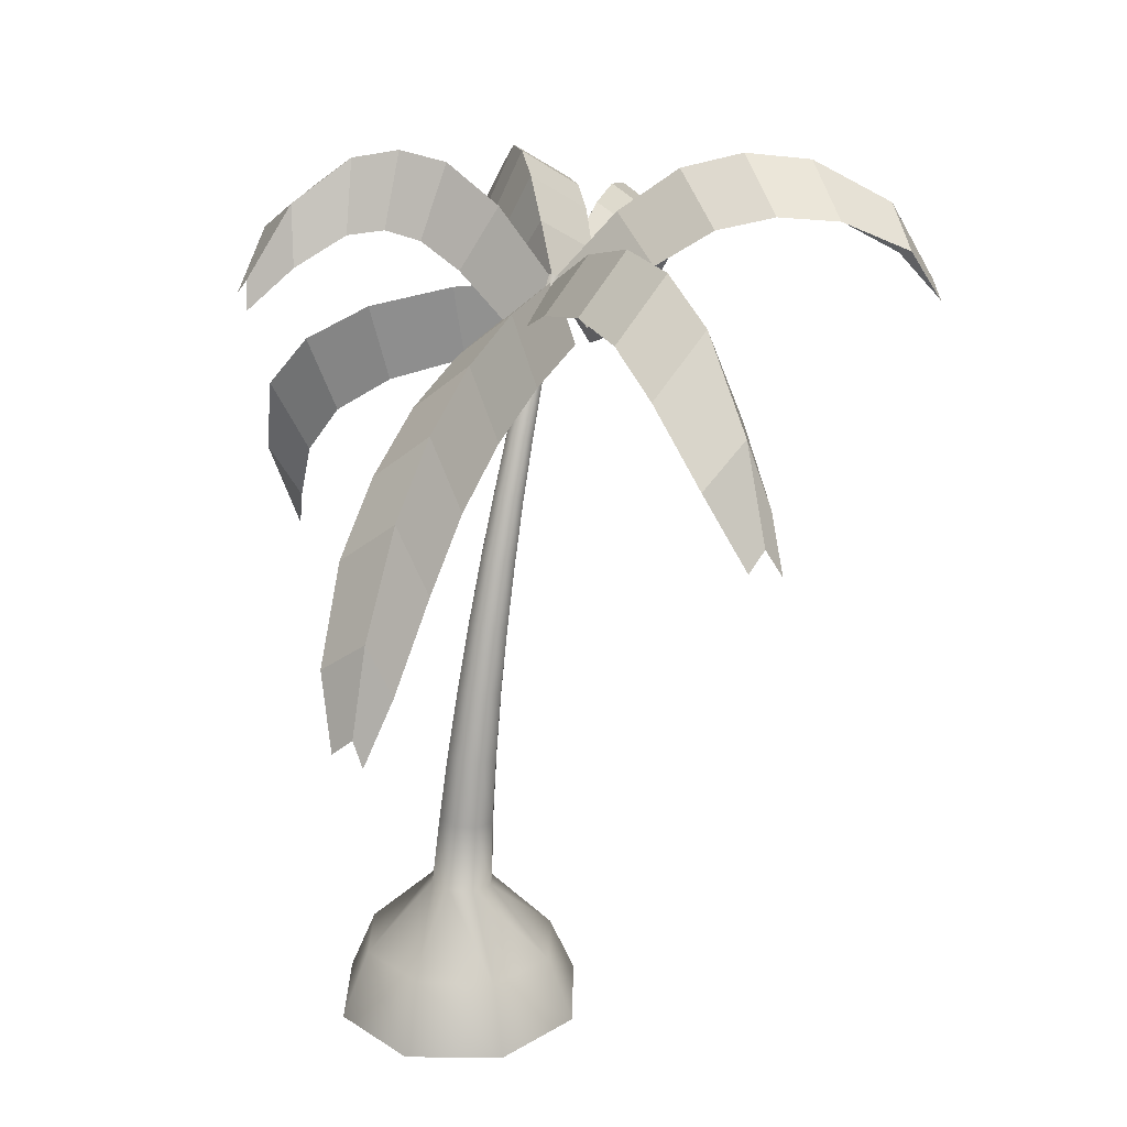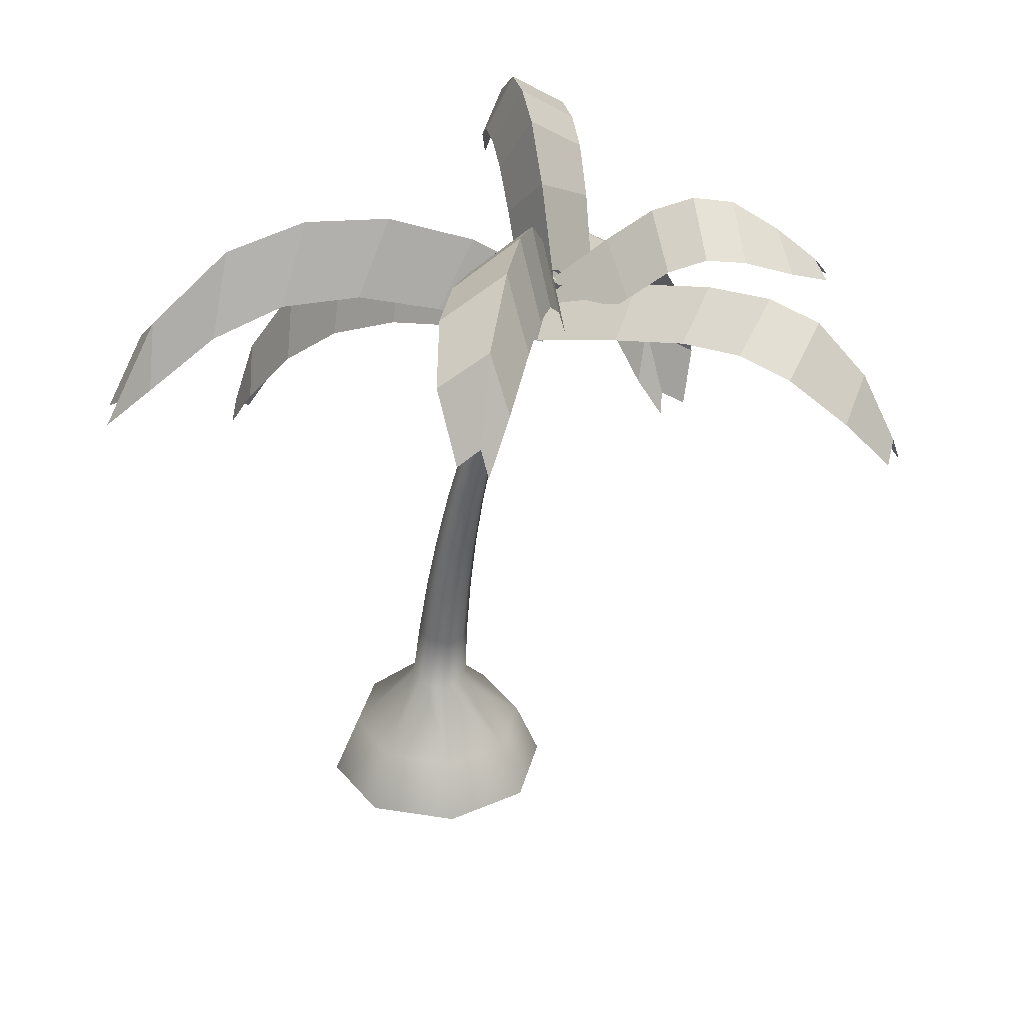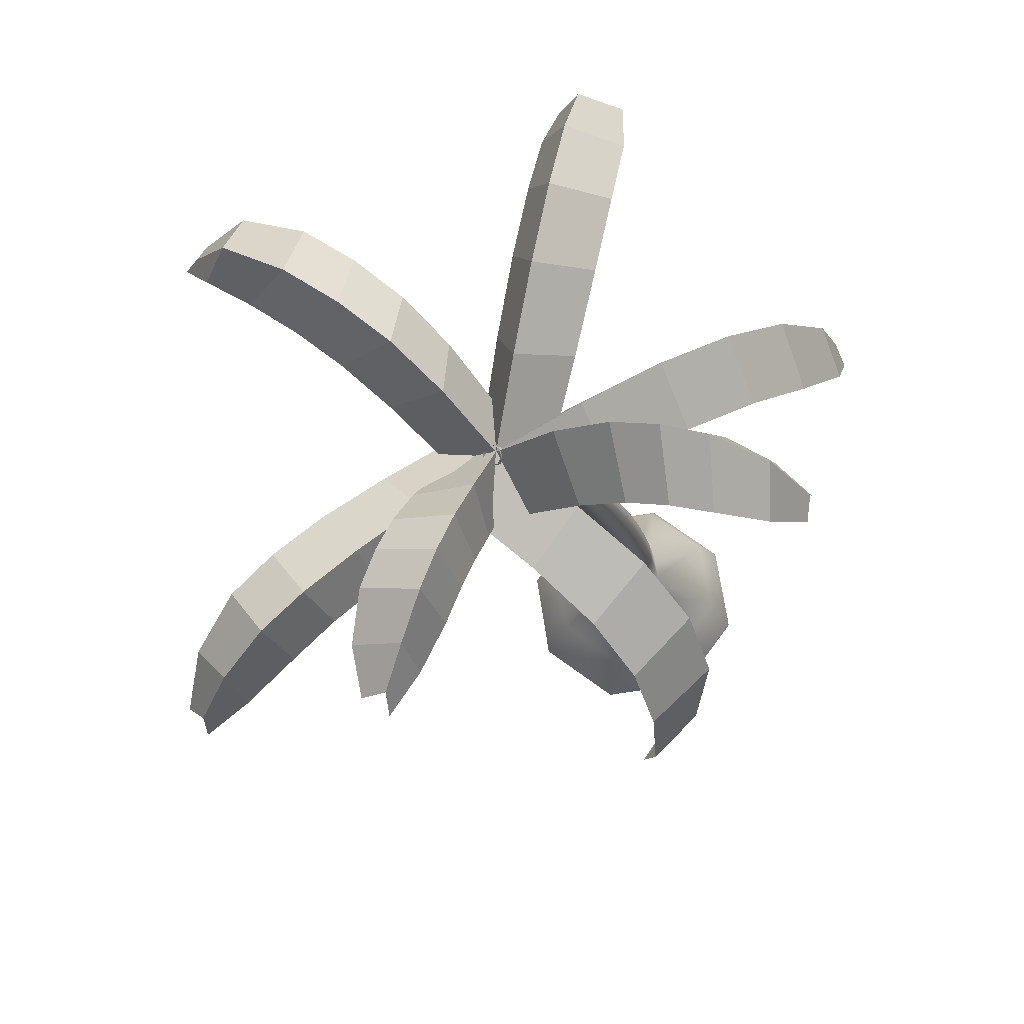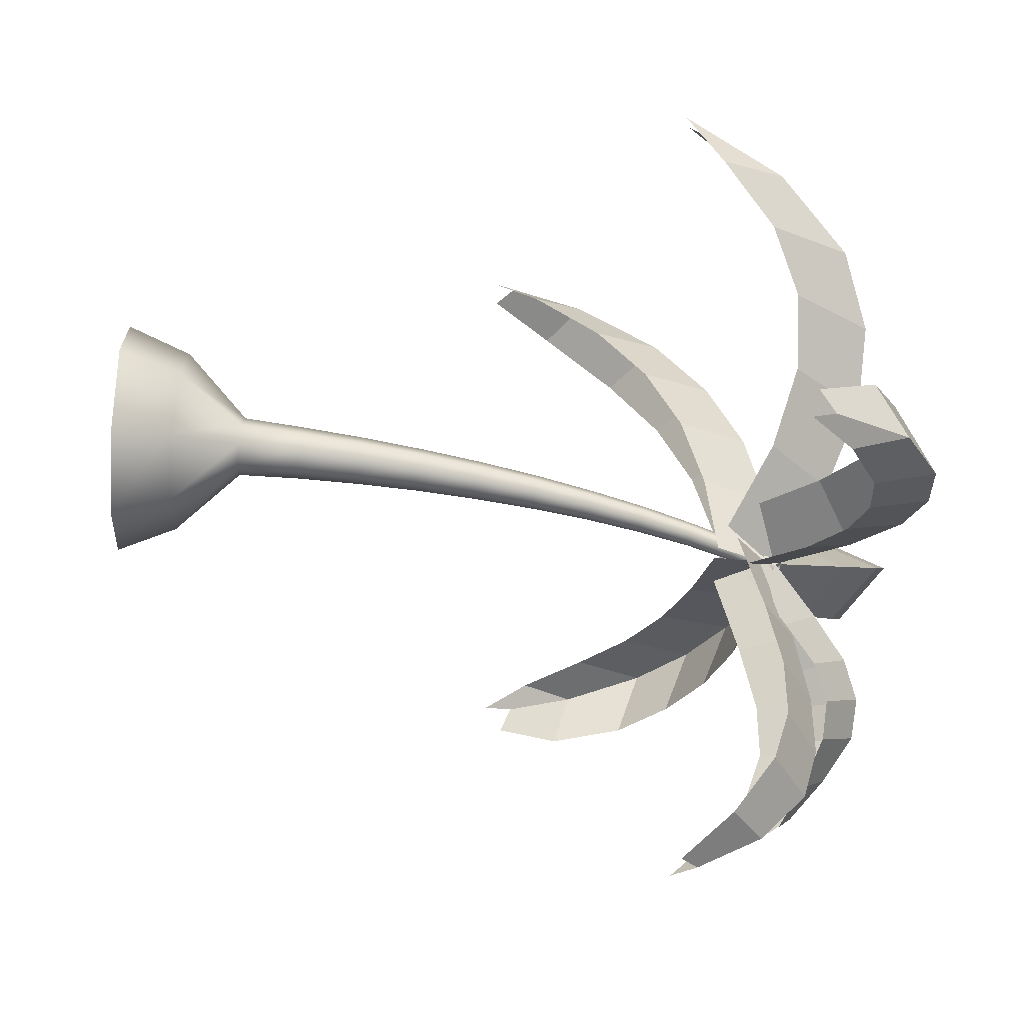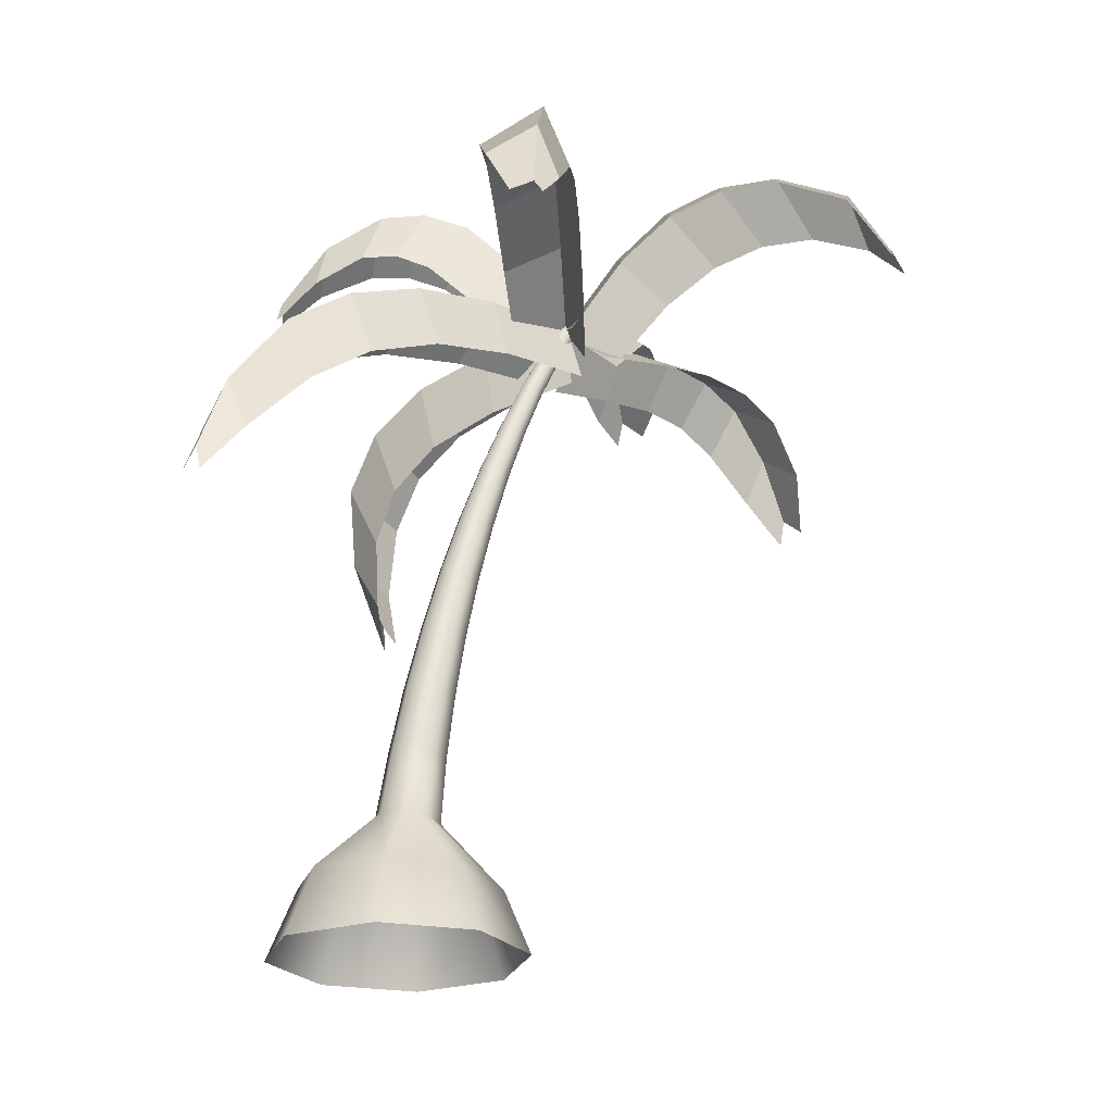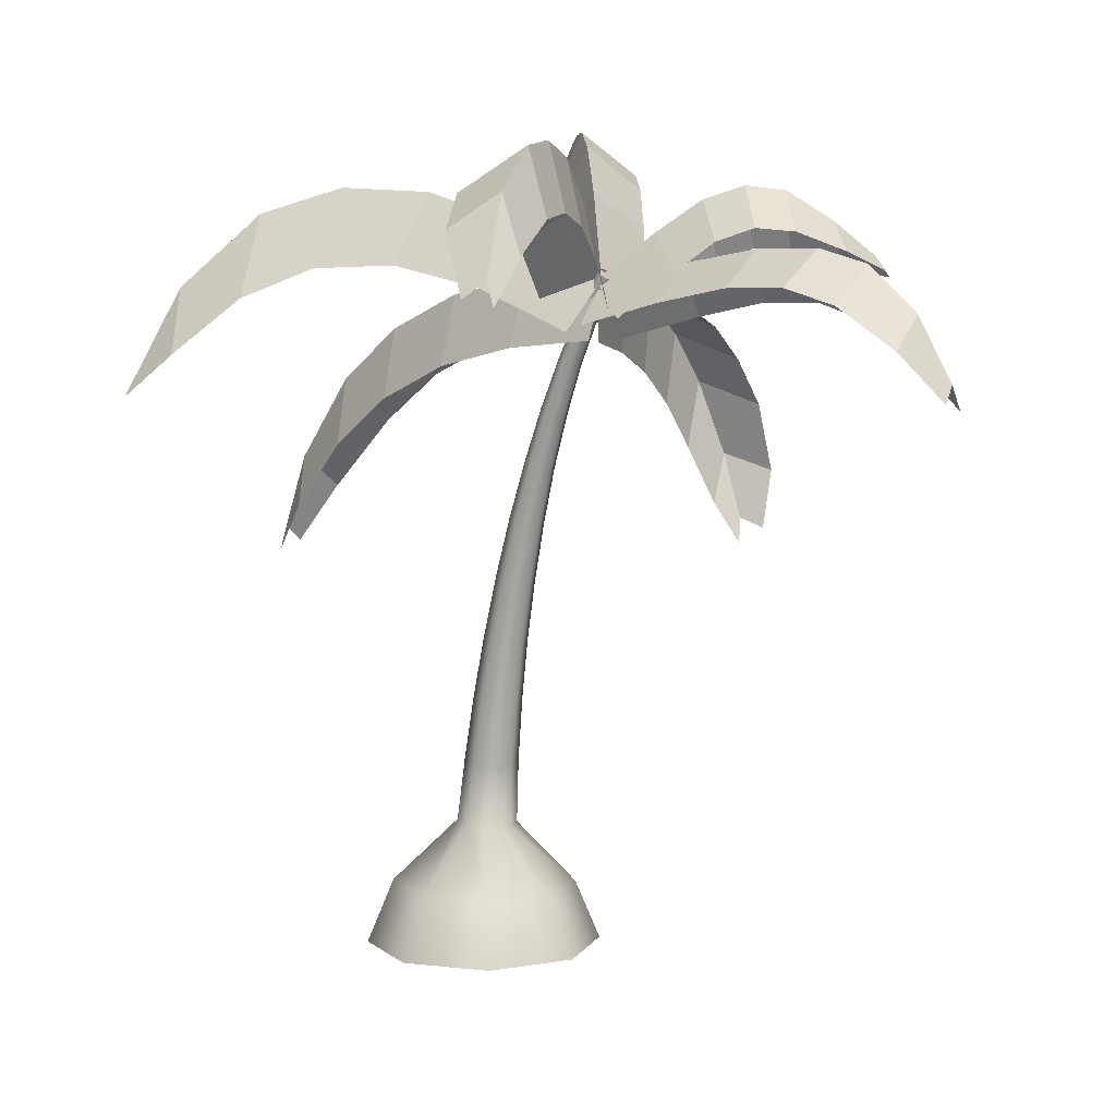
<metadata>
{"format":"obj","ext":"obj","renderer":"f3d","projection":"perspective","resolution":1024,"background":"white","views":[{"elev":24.9,"azim":22.7,"up":"+Y"},{"elev":31.1,"azim":124.4,"up":"+Y"},{"elev":70.0,"azim":-122.2,"up":"+Y"},{"elev":-46.9,"azim":86.3,"up":"+Z"},{"elev":-23.7,"azim":49.8,"up":"+Y"},{"elev":6.8,"azim":129.7,"up":"+Y"}]}
</metadata>
<code>
o Bevel_Curve_BezierCurve
v 0.1006 2.697 -0.759
v 0.1292 2.703 -0.7489
v 0.141 2.719 -0.7251
v 0.1293 2.735 -0.7014
v 0.1007 2.742 -0.6918
v 0.07219 2.736 -0.7019
v 0.06032 2.72 -0.7257
v 0.07209 2.704 -0.7493
v 0.09622 2.54 -0.6655
v 0.126 2.545 -0.6543
v 0.1384 2.56 -0.6281
v 0.126 2.575 -0.6023
v 0.09622 2.581 -0.592
v 0.06642 2.576 -0.6032
v 0.05408 2.562 -0.6293
v 0.06642 2.547 -0.6551
v 0.08922 2.36 -0.5772
v 0.1219 2.365 -0.5644
v 0.1354 2.379 -0.5346
v 0.1218 2.394 -0.5053
v 0.08902 2.401 -0.4937
v 0.05633 2.396 -0.5066
v 0.04284 2.382 -0.5363
v 0.05647 2.367 -0.5656
v 0.08021 2.161 -0.496
v 0.118 2.165 -0.4807
v 0.1335 2.179 -0.4455
v 0.1176 2.195 -0.4108
v 0.07974 2.202 -0.3971
v 0.04197 2.198 -0.4124
v 0.02645 2.184 -0.4477
v 0.0423 2.168 -0.4823
v 0.06973 1.945 -0.4202
v 0.1126 1.95 -0.4025
v 0.1301 1.964 -0.3617
v 0.112 1.979 -0.3216
v 0.06894 1.987 -0.3058
v 0.0261 1.983 -0.3235
v 0.008586 1.969 -0.3643
v 0.02666 1.953 -0.4044
v 0.05839 1.716 -0.3525
v 0.1077 1.72 -0.3318
v 0.1278 1.734 -0.2841
v 0.1068 1.75 -0.2374
v 0.05719 1.758 -0.2189
v 0.007903 1.754 -0.2396
v -0.01217 1.74 -0.2873
v 0.008751 1.724 -0.334
v 0.04675 1.476 -0.2922
v 0.1025 1.48 -0.2685
v 0.1252 1.493 -0.2139
v 0.1014 1.509 -0.1602
v 0.04509 1.518 -0.139
v -0.0107 1.514 -0.1627
v -0.03332 1.5 -0.2174
v -0.009522 1.485 -0.271
v 0.03538 1.228 -0.2404
v 0.09787 1.232 -0.2136
v 0.1231 1.244 -0.1518
v 0.09633 1.26 -0.09105
v 0.0332 1.268 -0.06701
v -0.02929 1.264 -0.09376
v -0.05455 1.252 -0.1556
v -0.02775 1.236 -0.2163
v 0.02487 0.9749 -0.1988
v 0.09483 0.9777 -0.1687
v 0.123 0.9896 -0.09884
v 0.09287 1.004 -0.03022
v 0.0221 1.011 -0.002997
v -0.04787 1.009 -0.03314
v -0.07605 0.9967 -0.103
v -0.04591 0.9827 -0.1716
v 0.01577 0.7192 -0.1673
v 0.0932 0.7215 -0.1338
v 0.1243 0.7316 -0.056
v 0.09081 0.7437 0.02053
v 0.01238 0.7507 0.05096
v -0.06506 0.7484 0.01744
v -0.09615 0.7382 -0.06037
v -0.06266 0.7261 -0.1369
v 0.008674 0.4637 -0.1485
v 0.09477 0.4653 -0.1112
v 0.1293 0.4731 -0.02418
v 0.0919 0.4825 0.06143
v 0.004604 0.488 0.09555
v -0.0815 0.4863 0.05816
v -0.116 0.4785 -0.02881
v -0.07862 0.4691 -0.1144
v 0.00835 0.1989 -0.3839
v 0.2734 0.2014 -0.2686
v 0.3793 0.214 5.5e-05
v 0.2641 0.2291 0.2647
v -0.004838 0.2381 0.3703
v -0.2699 0.2355 0.255
v -0.3758 0.223 -0.01362
v -0.2606 0.2079 -0.2782
v 0.008577 -0.03453 -0.4819
v 0.3468 -0.03453 -0.3347
v 0.4819 -0.03453 0.008577
v 0.3347 -0.03453 0.3468
v -0.008577 -0.03453 0.4819
v -0.3468 -0.03453 0.3347
v -0.4819 -0.03453 -0.008577
v -0.3347 -0.03453 -0.3468
f 1 9 16 8
f 2 10 9 1
f 3 11 10 2
f 4 12 11 3
f 5 13 12 4
f 6 14 13 5
f 7 15 14 6
f 8 16 15 7
f 9 17 24 16
f 10 18 17 9
f 11 19 18 10
f 12 20 19 11
f 13 21 20 12
f 14 22 21 13
f 15 23 22 14
f 16 24 23 15
f 17 25 32 24
f 18 26 25 17
f 19 27 26 18
f 20 28 27 19
f 21 29 28 20
f 22 30 29 21
f 23 31 30 22
f 24 32 31 23
f 25 33 40 32
f 26 34 33 25
f 27 35 34 26
f 28 36 35 27
f 29 37 36 28
f 30 38 37 29
f 31 39 38 30
f 32 40 39 31
f 33 41 48 40
f 34 42 41 33
f 35 43 42 34
f 36 44 43 35
f 37 45 44 36
f 38 46 45 37
f 39 47 46 38
f 40 48 47 39
f 41 49 56 48
f 42 50 49 41
f 43 51 50 42
f 44 52 51 43
f 45 53 52 44
f 46 54 53 45
f 47 55 54 46
f 48 56 55 47
f 49 57 64 56
f 50 58 57 49
f 51 59 58 50
f 52 60 59 51
f 53 61 60 52
f 54 62 61 53
f 55 63 62 54
f 56 64 63 55
f 57 65 72 64
f 58 66 65 57
f 59 67 66 58
f 60 68 67 59
f 61 69 68 60
f 62 70 69 61
f 63 71 70 62
f 64 72 71 63
f 65 73 80 72
f 66 74 73 65
f 67 75 74 66
f 68 76 75 67
f 69 77 76 68
f 70 78 77 69
f 71 79 78 70
f 72 80 79 71
f 73 81 88 80
f 74 82 81 73
f 75 83 82 74
f 76 84 83 75
f 77 85 84 76
f 78 86 85 77
f 79 87 86 78
f 80 88 87 79
f 81 89 96 88
f 82 90 89 81
f 83 91 90 82
f 84 92 91 83
f 85 93 92 84
f 86 94 93 85
f 87 95 94 86
f 88 96 95 87
f 89 97 104 96
f 90 98 97 89
f 91 99 98 90
f 92 100 99 91
f 93 101 100 92
f 94 102 101 93
f 95 103 102 94
f 96 104 103 95
o Plane.006
v -0.211 3.057 -1.15
v -0.04407 2.894 -1.316
v -0.4982 2.791 -1.553
v -0.314 2.817 -1.116
v 0.1181 2.7 -0.6875
v -0.456 2.733 -1.633
v -0.5613 2.708 -1.58
v 0.2247 2.555 -0.8753
v -0.02658 2.492 -0.7408
v -0.3022 3.038 -1.278
v -0.4061 2.923 -1.424
v -0.1354 2.881 -1.439
v -0.2858 2.807 -1.567
v -0.4898 2.746 -1.402
v -0.3958 2.803 -1.234
v -0.1171 3.004 -1.018
v -0.01501 2.881 -0.8744
v 0.1202 2.726 -1.061
v 0.03911 2.843 -1.194
v -0.2348 2.769 -1.007
v -0.1495 2.658 -0.8959
f 115 117 110 107
f 115 107 111 118
f 121 125 113 109
f 121 109 112 122
f 105 114 119 108
f 114 115 118 119
f 105 106 116 114
f 114 116 117 115
f 105 120 123 106
f 120 121 122 123
f 105 108 124 120
f 120 124 125 121
o Plane.005
v -0.3042 3.282 -0.272
v -0.5322 3.113 -0.3698
v -0.71 2.873 0.154
v -0.2987 3.027 -0.1281
v 0.1105 2.705 -0.7074
v -0.7759 2.804 0.106
v -0.6946 2.774 0.1898
v -0.1301 2.612 -0.7387
v 0.0319 2.571 -0.4989
v -0.4284 3.275 -0.1417
v -0.5868 3.134 0.02464
v -0.6415 3.117 -0.2504
v -0.7484 3.004 -0.06837
v -0.5468 2.924 0.09928
v -0.3981 3.026 -0.02581
v -0.1807 3.216 -0.4017
v -0.0416 3.028 -0.5477
v -0.2986 2.899 -0.5949
v -0.4224 3.051 -0.4808
v -0.2062 2.969 -0.2272
v -0.107 2.835 -0.3383
f 136 138 131 128
f 136 128 132 139
f 142 146 134 130
f 142 130 133 143
f 126 135 140 129
f 135 136 139 140
f 126 127 137 135
f 135 137 138 136
f 126 141 144 127
f 141 142 143 144
f 126 129 145 141
f 141 145 146 142
o Plane.004
v 0.7489 3.201 -0.9793
v 0.9379 3.028 -0.8075
v 1.41 2.714 -1.263
v 0.837 2.942 -1.129
v 0.1008 2.706 -0.7009
v 1.466 2.649 -1.199
v 1.431 2.621 -1.311
v 0.2984 2.596 -0.5727
v 0.2383 2.547 -0.8546
v 0.9792 3.175 -1.078
v 1.256 3.011 -1.197
v 1.152 3.01 -0.9029
v 1.379 2.881 -1.053
v 1.267 2.791 -1.29
v 1.038 2.918 -1.214
v 0.5344 3.144 -0.8871
v 0.3237 2.981 -0.7966
v 0.5289 2.839 -0.6469
v 0.7331 2.978 -0.7227
v 0.6434 2.896 -1.045
v 0.4523 2.773 -0.9575
f 157 159 152 149
f 157 149 153 160
f 163 167 155 151
f 163 151 154 164
f 147 156 161 150
f 156 157 160 161
f 147 148 158 156
f 156 158 159 157
f 147 162 165 148
f 162 163 164 165
f 147 150 166 162
f 162 166 167 163
o Plane.003
v -0.02031 2.82 -1.614
v 0.2131 2.679 -1.623
v -0.09448 2.337 -2.145
v -0.1163 2.619 -1.554
v 0.1072 2.677 -0.7002
v -0.01629 2.268 -2.169
v -0.1326 2.238 -2.159
v 0.2973 2.53 -0.7547
v 0.01576 2.47 -0.7263
v -0.04854 2.763 -1.816
v -0.07561 2.585 -2.01
v 0.1816 2.617 -1.826
v 0.1037 2.458 -2.036
v -0.1521 2.396 -1.975
v -0.1424 2.553 -1.752
v 0.01422 2.817 -1.366
v 0.05636 2.764 -1.064
v 0.2715 2.619 -1.105
v 0.2429 2.675 -1.388
v -0.08362 2.617 -1.33
v -0.04117 2.56 -1.061
f 178 180 173 170
f 178 170 174 181
f 184 188 176 172
f 184 172 175 185
f 168 177 182 171
f 177 178 181 182
f 168 169 179 177
f 177 179 180 178
f 168 183 186 169
f 183 184 185 186
f 168 171 187 183
f 183 187 188 184
o Plane.002
v -0.7772 2.464 -0.3911
v -0.8352 2.364 -0.673
v -0.96 1.691 -0.6003
v -0.6737 2.178 -0.4268
v 0.1161 2.717 -0.7063
v -0.9972 1.651 -0.6926
v -0.9533 1.584 -0.6023
v 0.02623 2.621 -0.9293
v 0.133 2.461 -0.7103
v -0.9425 2.26 -0.3923
v -1.013 1.955 -0.4756
v -0.9866 2.17 -0.6731
v -1.057 1.891 -0.6909
v -0.8932 1.753 -0.5139
v -0.8089 1.99 -0.4377
v -0.5372 2.607 -0.4471
v -0.2353 2.689 -0.5551
v -0.3243 2.585 -0.8083
v -0.6127 2.503 -0.7194
v -0.4677 2.317 -0.4706
v -0.1973 2.407 -0.5668
f 199 201 194 191
f 199 191 195 202
f 205 209 197 193
f 205 193 196 206
f 189 198 203 192
f 198 199 202 203
f 189 190 200 198
f 198 200 201 199
f 189 204 207 190
f 204 205 206 207
f 189 192 208 204
f 204 208 209 205
o Plane.001
v 0.8153 3.046 -0.01902
v 0.715 2.847 0.2073
v 1.366 2.344 0.5126
v 0.9694 2.744 -0.01363
v 0.1031 2.703 -0.707
v 1.34 2.287 0.6001
v 1.434 2.263 0.5289
v 0.04279 2.563 -0.4931
v 0.272 2.502 -0.6647
v 1.038 2.948 0.1959
v 1.256 2.672 0.4064
v 0.9255 2.748 0.4063
v 1.162 2.532 0.5679
v 1.337 2.422 0.3733
v 1.166 2.633 0.1777
v 0.5793 3.031 -0.247
v 0.3397 2.911 -0.4784
v 0.2674 2.745 -0.2442
v 0.4929 2.844 -0.0113
v 0.7521 2.755 -0.2218
v 0.5199 2.67 -0.4393
f 220 222 215 212
f 220 212 216 223
f 226 230 218 214
f 226 214 217 227
f 210 219 224 213
f 219 220 223 224
f 210 211 221 219
f 219 221 222 220
f 210 225 228 211
f 225 226 227 228
f 210 213 229 225
f 225 229 230 226
o Plane
v 0.1067 2.493 0.3811
v -0.1257 2.297 0.3627
v 0.1067 1.635 1.029
v 0.21 2.209 0.3497
v 0.1067 2.713 -0.7135
v 0.02596 1.565 1.029
v 0.1426 1.534 1.029
v -0.08903 2.542 -0.7135
v 0.1937 2.468 -0.7135
v 0.1067 2.278 0.6643
v 0.1067 1.941 0.9136
v -0.1226 2.093 0.6401
v -0.07443 1.804 0.8975
v 0.1872 1.736 0.8716
v 0.2086 2.006 0.6195
v 0.1067 2.635 0.05012
v 0.1067 2.705 -0.3189
v -0.1119 2.515 -0.3218
v -0.1228 2.437 0.03986
v 0.2087 2.351 0.03302
v 0.2038 2.432 -0.3239
f 241 243 236 233
f 241 233 237 244
f 247 251 239 235
f 247 235 238 248
f 231 240 245 234
f 240 241 244 245
f 231 232 242 240
f 240 242 243 241
f 231 246 249 232
f 246 247 248 249
f 231 234 250 246
f 246 250 251 247
o Curve_Taper_BezierCurve.001
v -0 2.768 -0.2018
v -0 2.408 -0.2159
v -0 1.841 -0.3052
v -0 1.21 -0.4328
v 0 0.6557 -0.5615
v 0 0.3216 -0.6544
v 0 0.3352 -0.873
v 0 0.3536 -1.151
v 0 0.3339 -1.495
v 0 0.2335 -1.913
v 0 0.009535 -2.41
l 252 253
l 253 254
l 254 255
l 255 256
l 256 257
l 257 258
l 258 259
l 259 260
l 260 261
l 261 262
o Circle_BezierCircle
v -0.2 -0 0
v -0.1414 -0 -0.1414
v 0 0 -0.2
v 0.1414 0 -0.1414
v 0.2 0 -0
v 0.1414 0 0.1414
v 0 0 0.2
v -0.1414 -0 0.1414
l 263 264
l 264 265
l 265 266
l 266 267
l 267 268
l 268 269
l 269 270
l 270 263

</code>
